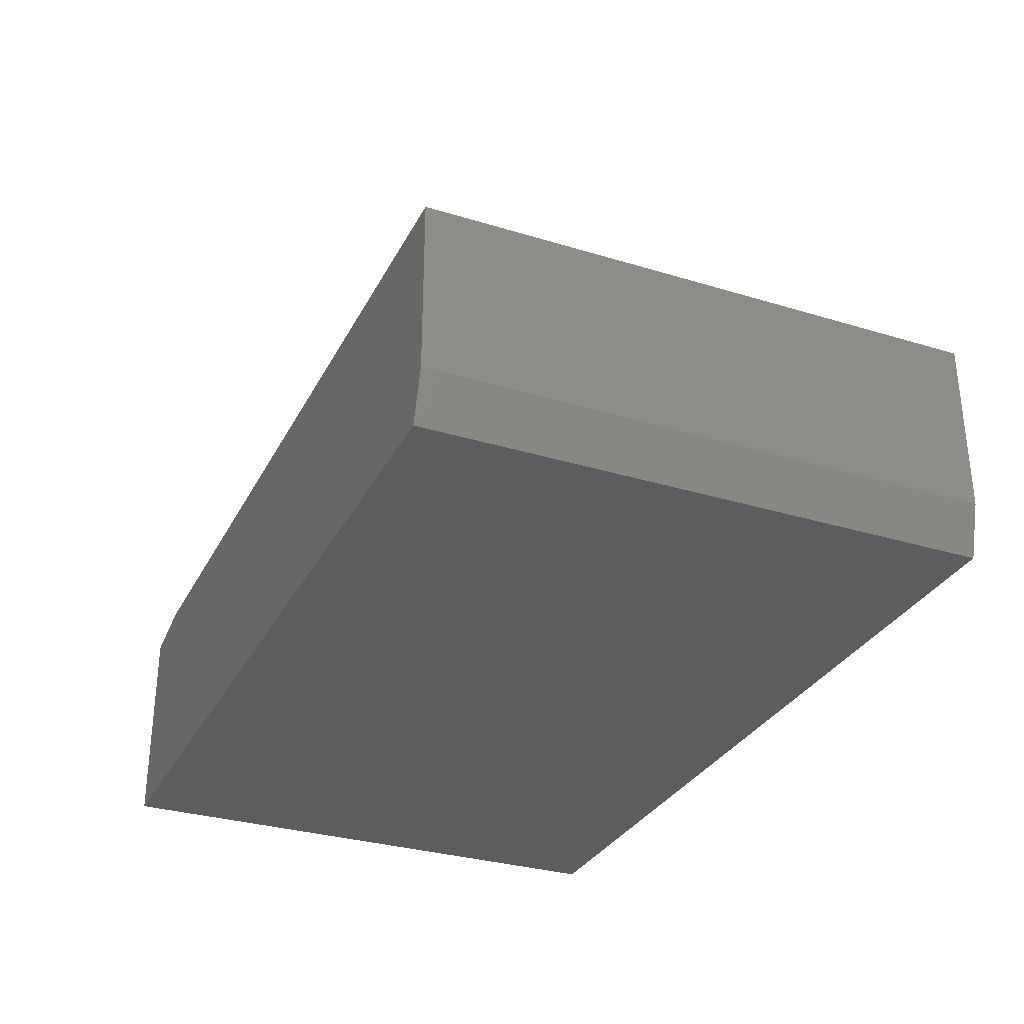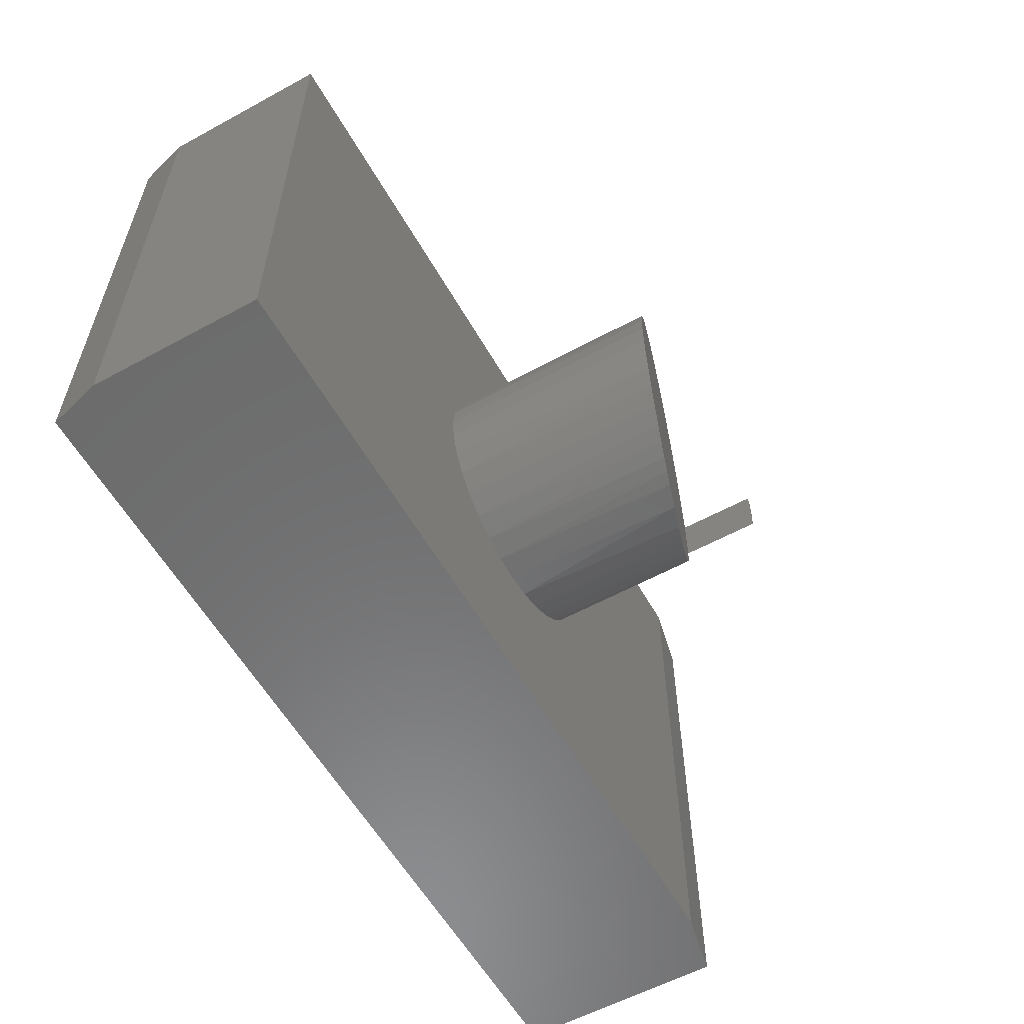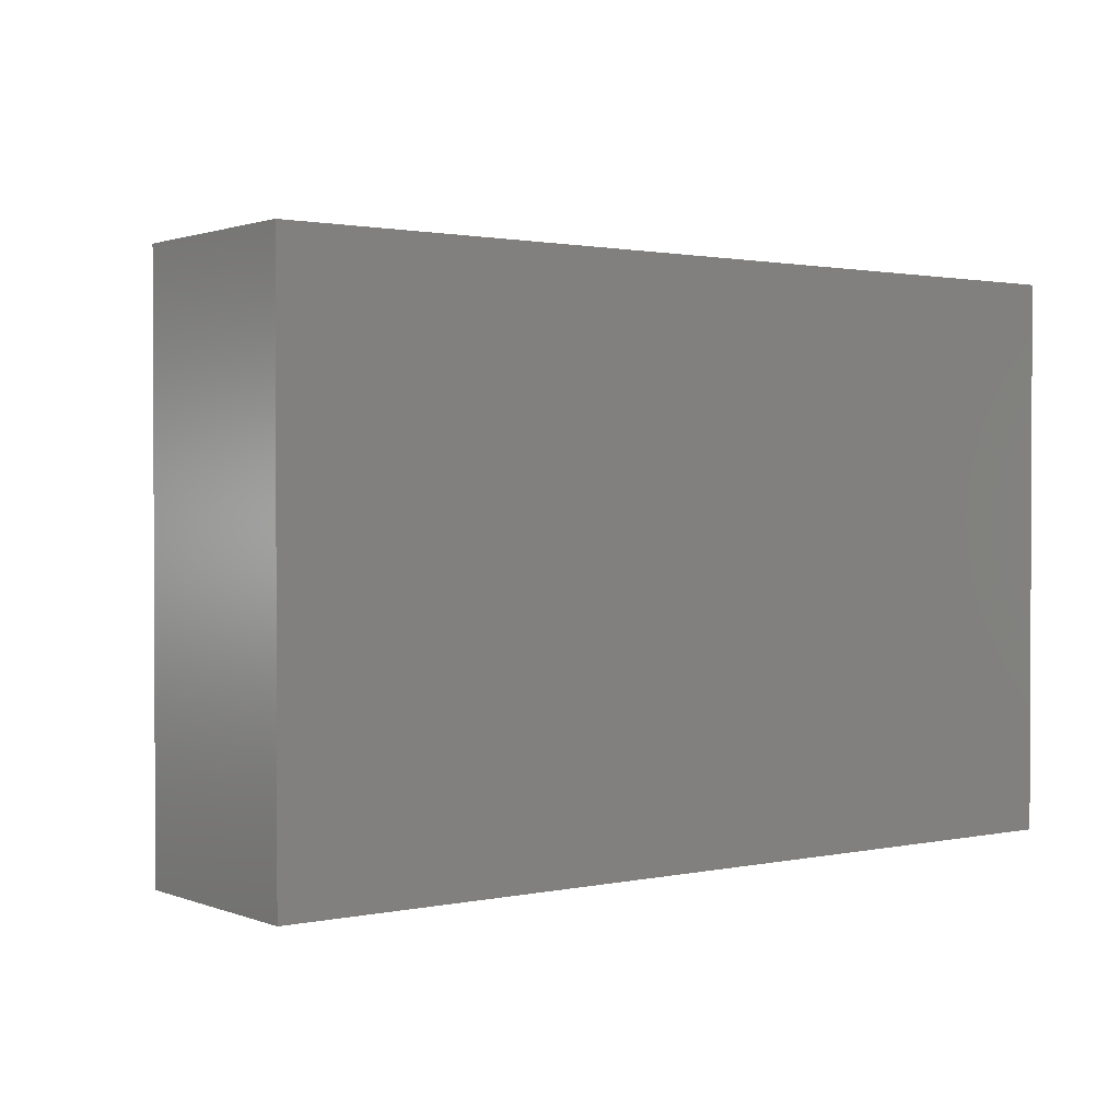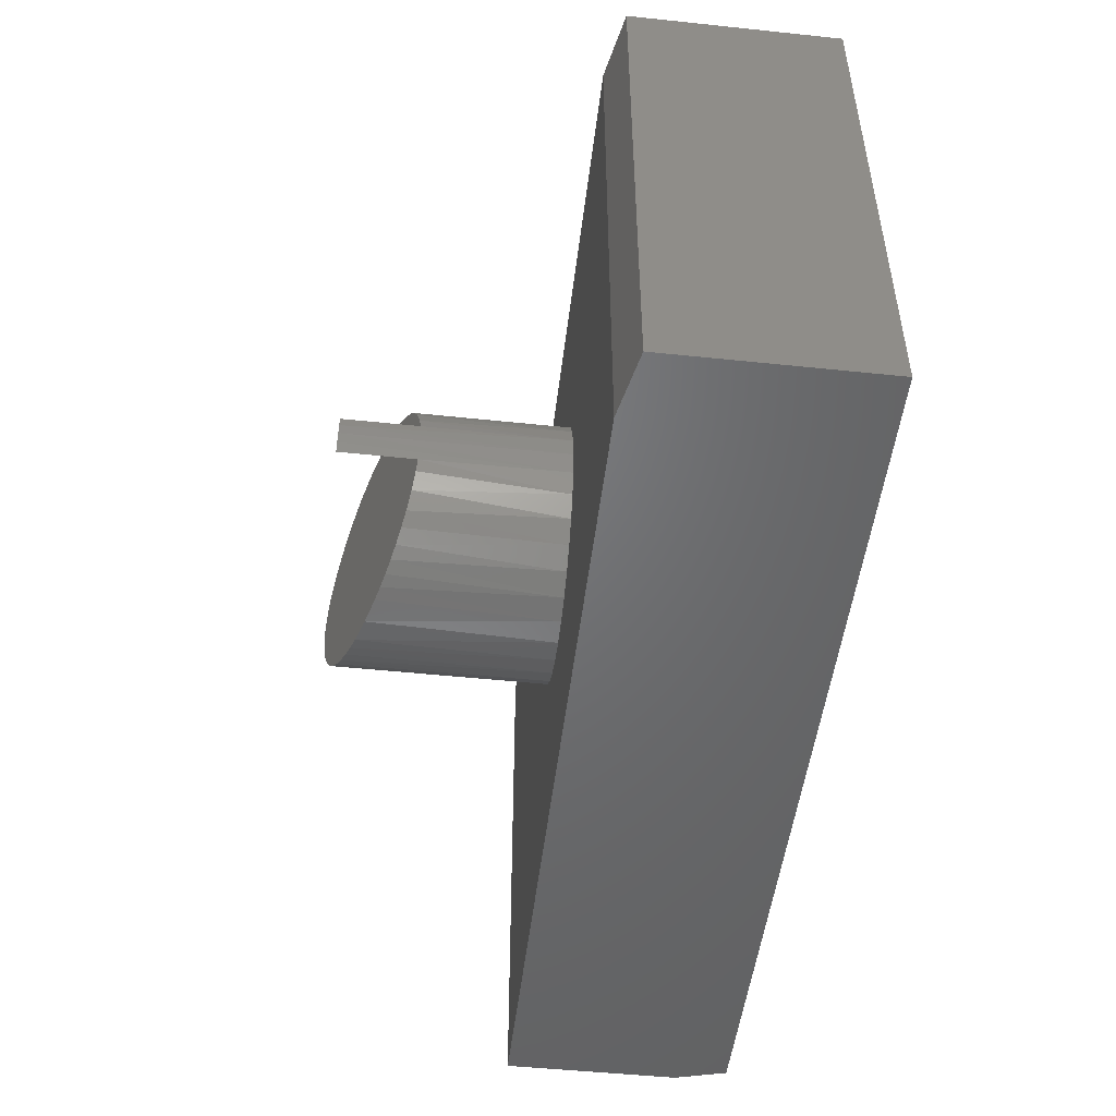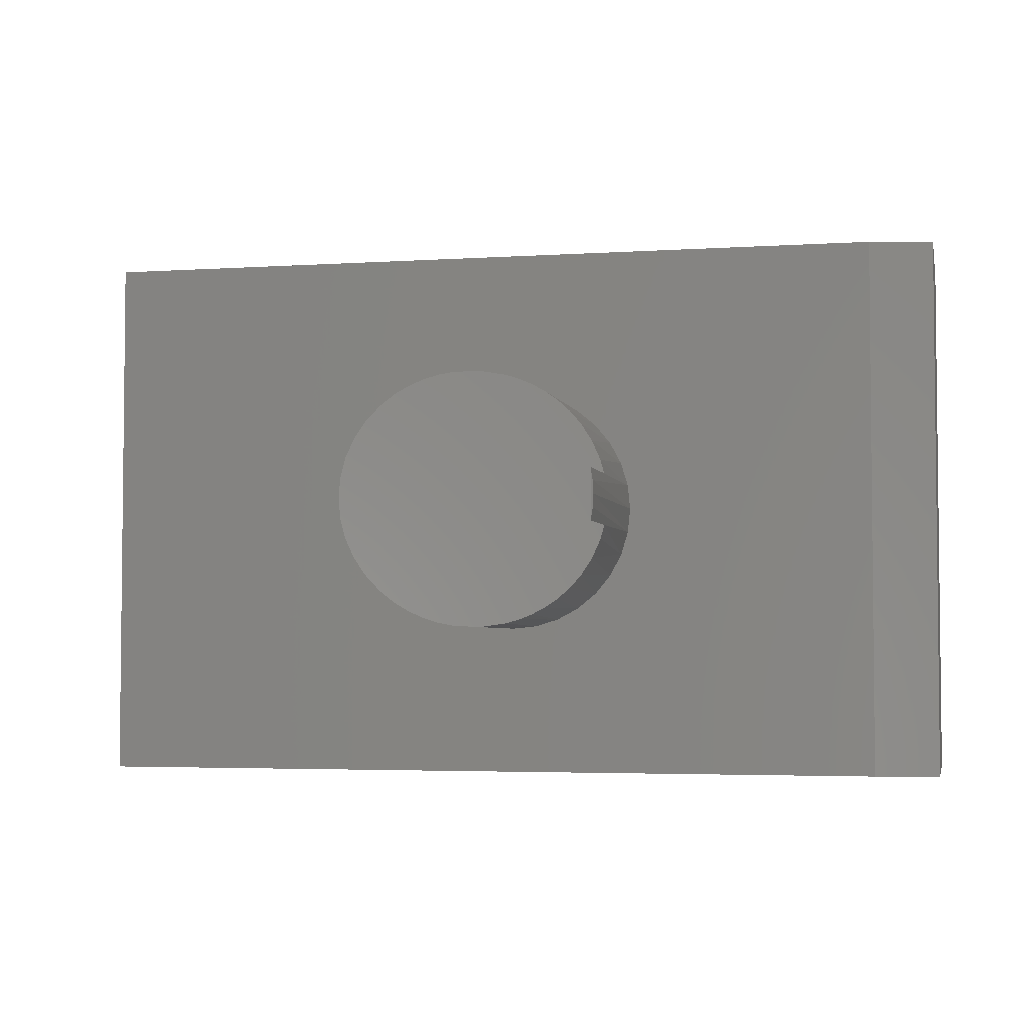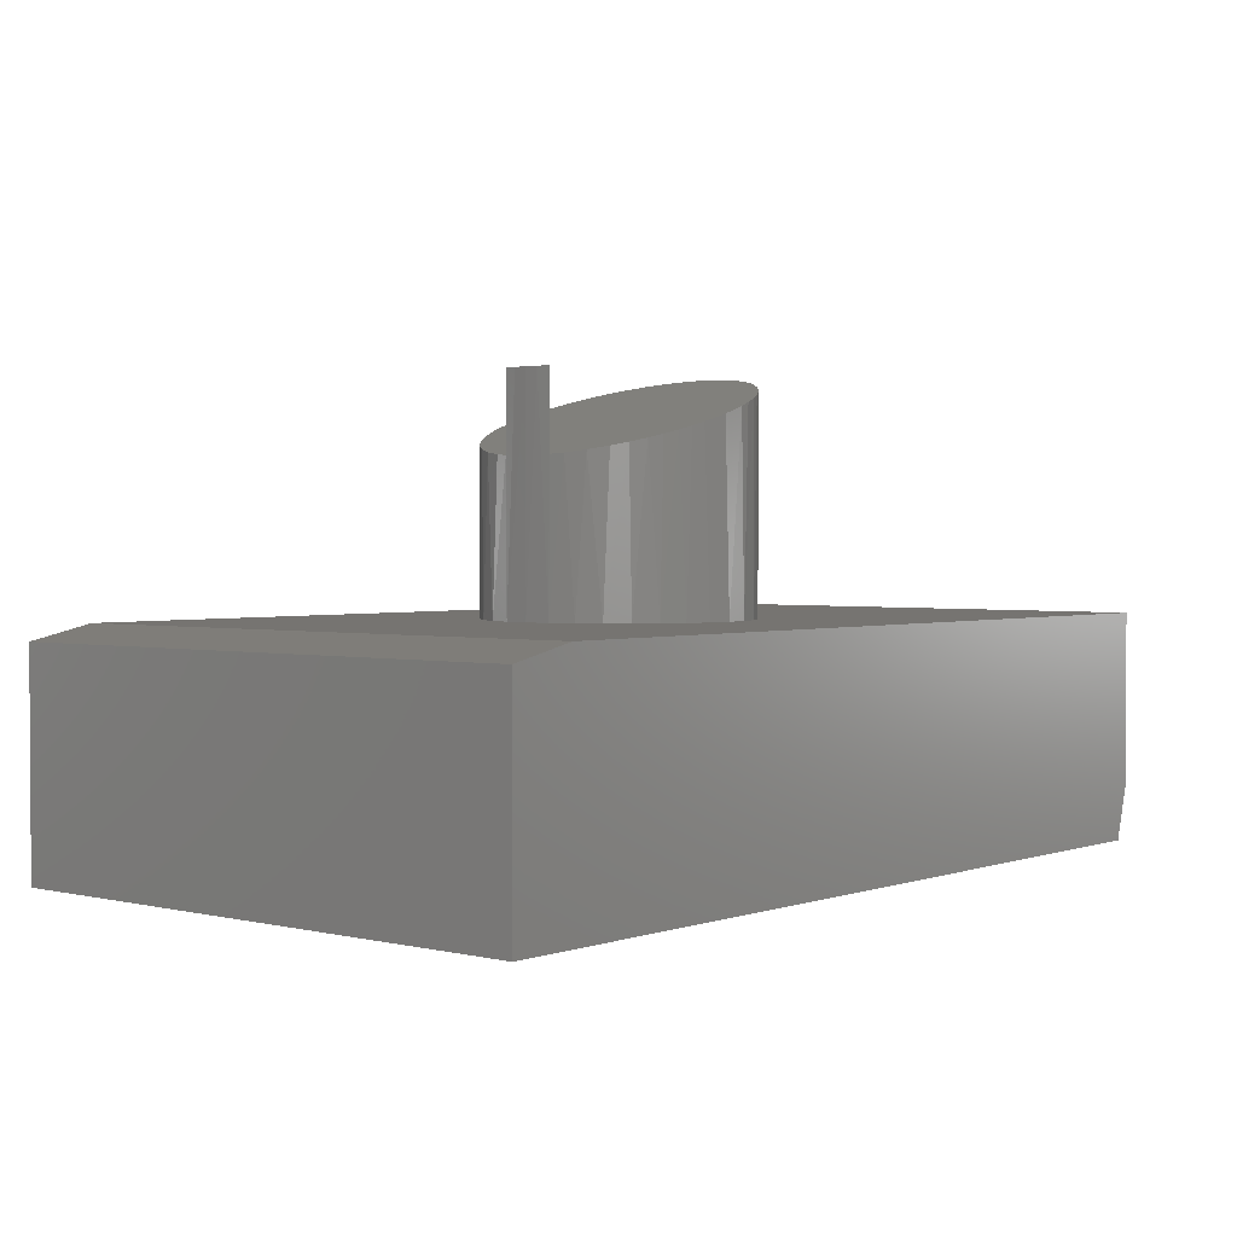
<metadata>
{"format":"stl","ext":"stl","renderer":"f3d","projection":"perspective","resolution":1024,"background":"white","views":[{"elev":-31.2,"azim":-113.5,"up":"+Z"},{"elev":-58.0,"azim":-60.6,"up":"+Y"},{"elev":1.4,"azim":143.0,"up":"+Y"},{"elev":-49.7,"azim":83.4,"up":"+Y"},{"elev":-3.7,"azim":12.3,"up":"+Y"},{"elev":2.0,"azim":130.0,"up":"+Z"}]}
</metadata>
<code>
# stl→obj: 92 verts, 180 faces
v 0.05424 0.2067 0.6691
v 0.01194 0.2129 0.682
v -0.03072 0.2106 0.695
v -0.053 0.2059 0.7018
v 0.07521 0.2003 0.6626
v -0.07469 0.1988 0.7084
v 0.09547 0.1917 0.6565
v -0.0984 0.1879 0.7156
v 0.09547 -0.1917 0.6565
v -0.07469 -0.1988 0.7084
v 0.07521 -0.2003 0.6626
v -0.053 -0.2059 0.7018
v 0.05424 -0.2067 0.6691
v -0.03072 -0.2106 0.695
v 0.01194 -0.2129 0.682
v 0.1162 0.1801 0.6501
v -0.1207 0.1741 0.7225
v 0.1356 0.1663 0.6442
v -0.1467 0.1525 0.7304
v 0.1558 0.1478 0.638
v 0.1736 0.1268 0.6326
v -0.1691 0.1268 0.7372
v 0.1916 0.09773 0.6271
v -0.1871 0.09792 0.7427
v 0.2049 0.06601 0.6231
v -0.2003 0.0664 0.7468
v 0.2109 0.04328 0.6212
v -0.2083 0.03366 0.7492
v 0.2109 -0.04328 0.6212
v -0.2109 -1.318e-16 0.75
v -0.2083 -0.03366 0.7492
v 0.2049 -0.06601 0.6231
v -0.2003 -0.0664 0.7468
v 0.1916 -0.09773 0.6271
v -0.1871 -0.09792 0.7427
v 0.1736 -0.1268 0.6326
v -0.1691 -0.1268 0.7372
v 0.1558 -0.1478 0.638
v -0.1467 -0.1525 0.7304
v 0.1356 -0.1663 0.6442
v -0.1207 -0.1741 0.7225
v 0.1162 -0.1801 0.6501
v -0.0984 -0.1879 0.7156
v 0.2109 -0.04328 0.75
v 0.2109 0.04328 0.75
v -0.2068 0.04159 0.375
v -0.1947 0.08157 0.375
v -0.175 0.1184 0.375
v -0.1485 0.1507 0.375
v -0.1162 0.1772 0.375
v -0.07935 0.1969 0.375
v -0.03936 0.2091 0.375
v 0.00222 0.2132 0.375
v 0.04381 0.2091 0.375
v 0.1206 0.1772 0.375
v 0.1529 0.1507 0.375
v 0.1795 0.1184 0.375
v 0.1992 0.08157 0.375
v 0.2154 0 0.75
v 0.2154 0 0.375
v 0.2143 0.02176 0.75
v 0.2113 0.04159 0.375
v -0.2109 -6.856e-17 0.375
v 0.08379 0.1969 0.375
v 0.1992 -0.08157 0.375
v 0.1795 -0.1184 0.375
v 0.1529 -0.1507 0.375
v 0.1206 -0.1772 0.375
v 0.08379 -0.1969 0.375
v 0.04381 -0.2091 0.375
v 0.00222 -0.2132 0.375
v -0.03936 -0.2091 0.375
v -0.07935 -0.1969 0.375
v -0.1162 -0.1772 0.375
v -0.1485 -0.1507 0.375
v -0.175 -0.1184 0.375
v -0.1947 -0.08157 0.375
v -0.2068 -0.04159 0.375
v 0.2143 -0.02176 0.75
v 0.2113 -0.04159 0.375
v -0.7266 -0.4688 0
v -0.7266 0.4628 0
v 0.75 -0.4688 0
v 0.75 0.4628 0
v -0.75 0.4628 0.375
v -0.75 -0.4688 0.375
v 0.6406 0.4628 0.375
v 0.6406 -0.4688 0.375
v 0.75 0.4628 0.3516
v -0.75 0.4628 0.08594
v 0.75 -0.4688 0.3516
v -0.75 -0.4688 0.08594
f 1 2 3
f 1 3 4
f 5 1 4
f 4 6 5
f 7 5 6
f 6 8 7
f 9 10 11
f 11 10 12
f 11 12 13
f 13 12 14
f 13 14 15
f 7 8 16
f 16 8 17
f 16 17 18
f 18 17 19
f 18 19 20
f 20 19 21
f 21 19 22
f 21 22 23
f 23 22 24
f 23 24 25
f 25 24 26
f 25 26 27
f 27 26 28
f 27 28 29
f 29 28 30
f 29 30 31
f 29 31 32
f 32 31 33
f 32 33 34
f 34 33 35
f 34 35 36
f 36 35 37
f 36 37 38
f 38 37 39
f 38 39 40
f 40 39 41
f 40 41 42
f 42 41 9
f 9 41 43
f 9 43 10
f 29 44 27
f 27 44 45
f 46 26 47
f 47 26 24
f 47 24 48
f 24 22 48
f 49 48 22
f 22 19 49
f 50 8 51
f 4 3 52
f 53 52 3
f 3 2 53
f 54 53 2
f 2 1 54
f 55 18 56
f 18 20 56
f 57 23 58
f 59 60 61
f 61 60 62
f 61 62 45
f 45 62 27
f 63 30 46
f 46 30 28
f 46 28 26
f 49 19 50
f 50 19 17
f 50 17 8
f 4 52 6
f 6 52 51
f 6 51 8
f 54 1 64
f 64 1 5
f 64 5 7
f 64 7 55
f 55 7 16
f 55 16 18
f 56 20 57
f 57 20 21
f 57 21 23
f 27 62 25
f 25 62 58
f 25 58 23
f 65 34 66
f 34 36 66
f 67 40 68
f 9 11 69
f 70 15 71
f 71 15 14
f 71 14 72
f 73 10 43
f 73 43 74
f 43 41 74
f 75 37 76
f 76 37 35
f 76 35 77
f 35 33 77
f 78 77 33
f 79 44 80
f 80 44 29
f 80 29 65
f 65 29 32
f 65 32 34
f 79 80 59
f 59 80 60
f 66 36 67
f 67 36 38
f 67 38 40
f 9 69 42
f 42 69 68
f 42 68 40
f 69 11 70
f 70 11 13
f 70 13 15
f 10 73 12
f 12 73 72
f 12 72 14
f 74 41 75
f 75 41 39
f 75 39 37
f 30 63 31
f 31 63 78
f 31 78 33
f 45 44 79
f 45 79 59
f 45 59 61
f 81 82 83
f 83 82 84
f 85 86 48
f 85 48 49
f 85 49 50
f 85 50 51
f 85 51 52
f 85 52 53
f 85 53 87
f 86 88 71
f 86 71 72
f 86 72 73
f 86 73 74
f 86 74 75
f 86 75 76
f 86 76 77
f 86 77 78
f 86 78 63
f 86 63 46
f 86 46 47
f 86 47 48
f 88 58 62
f 88 62 60
f 88 60 80
f 88 80 65
f 88 65 66
f 88 66 67
f 88 67 68
f 88 68 69
f 88 69 70
f 88 70 71
f 87 53 54
f 87 54 64
f 87 64 55
f 87 55 56
f 87 56 57
f 87 57 58
f 87 58 88
f 84 87 89
f 87 84 85
f 85 84 82
f 85 82 90
f 88 83 91
f 83 88 81
f 81 88 86
f 81 86 92
f 85 90 86
f 86 90 92
f 90 82 92
f 92 82 81
f 91 83 89
f 89 83 84
f 87 88 89
f 89 88 91

</code>
